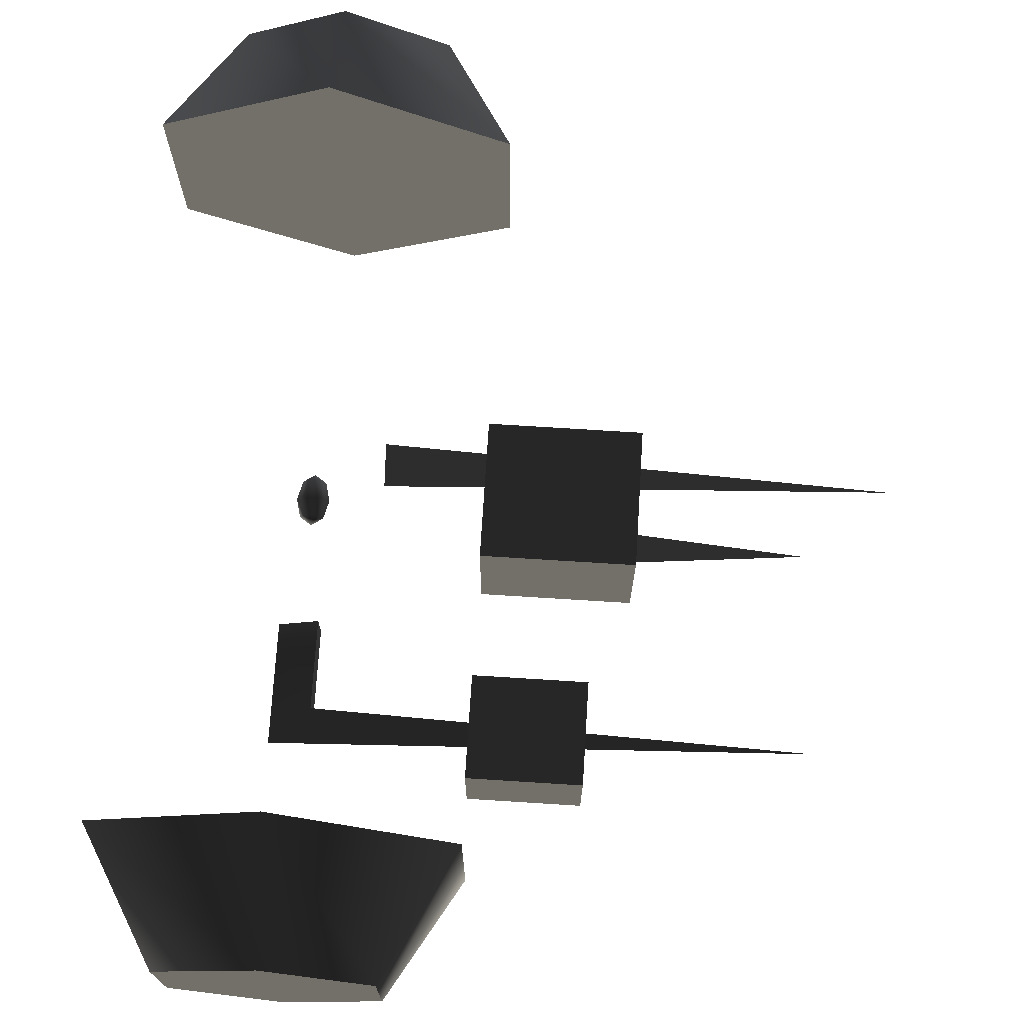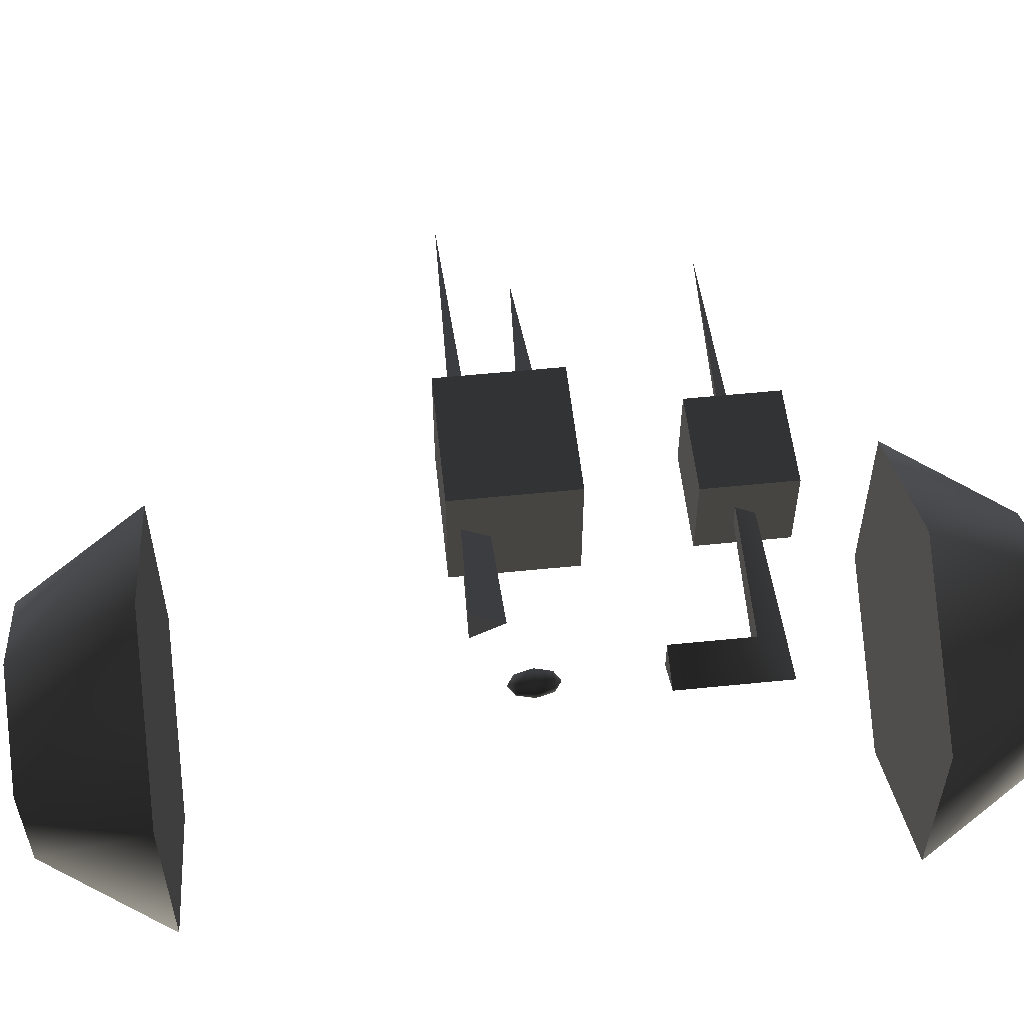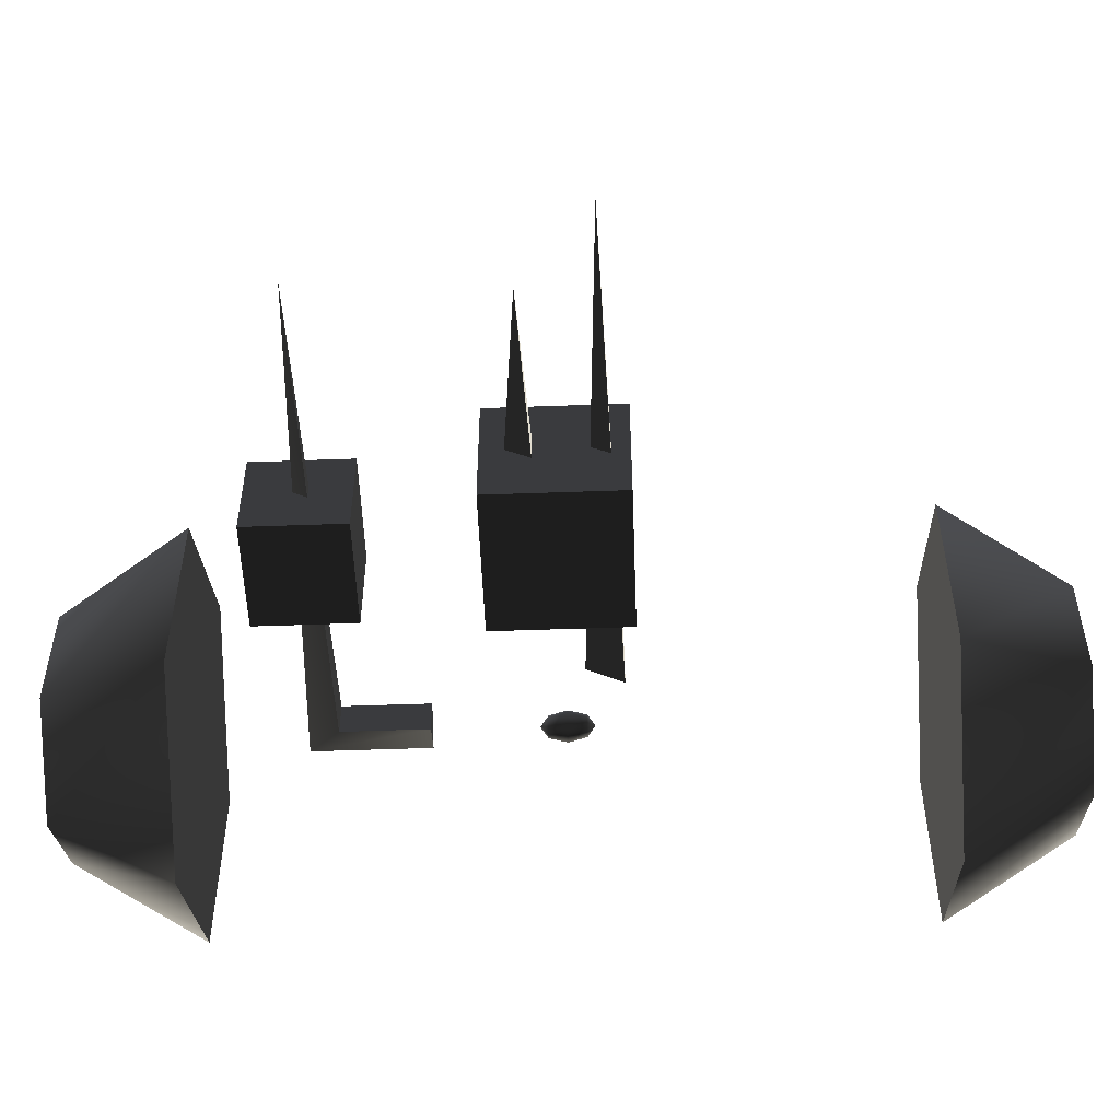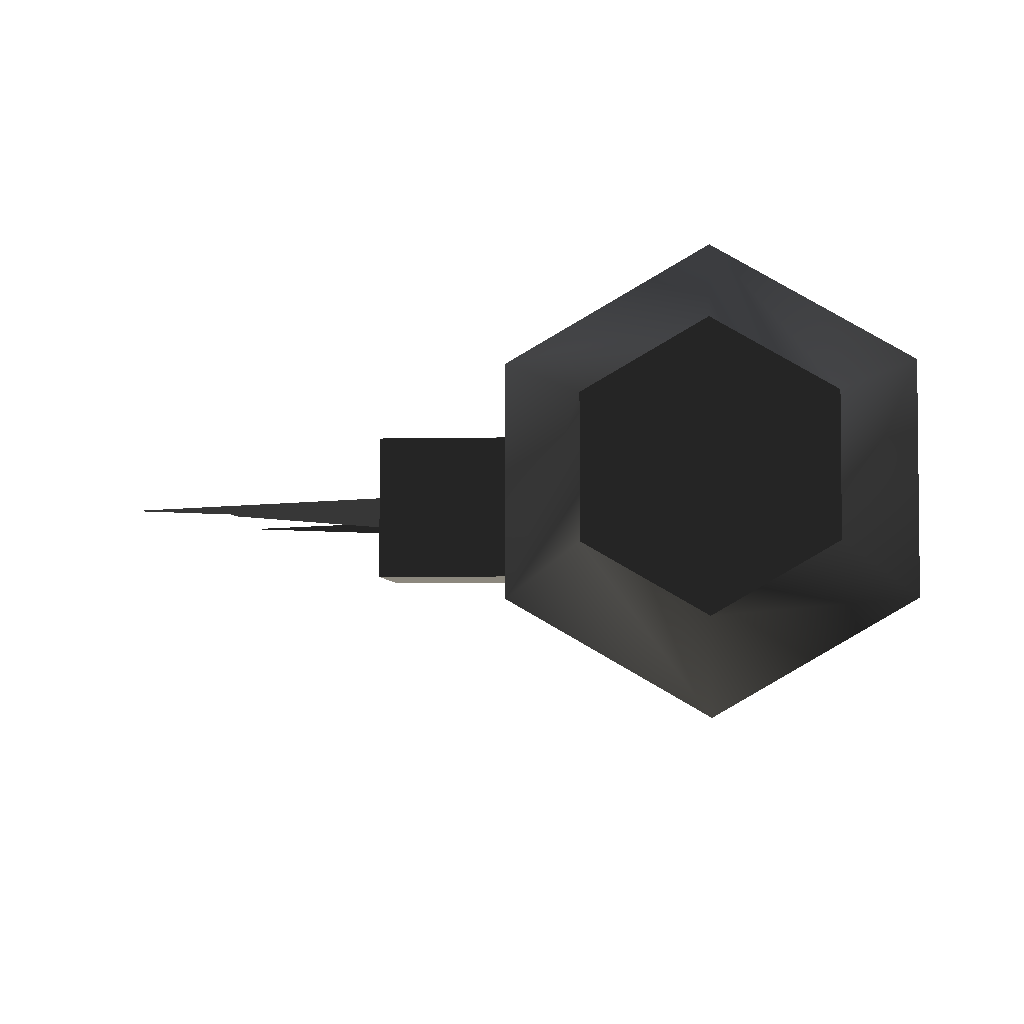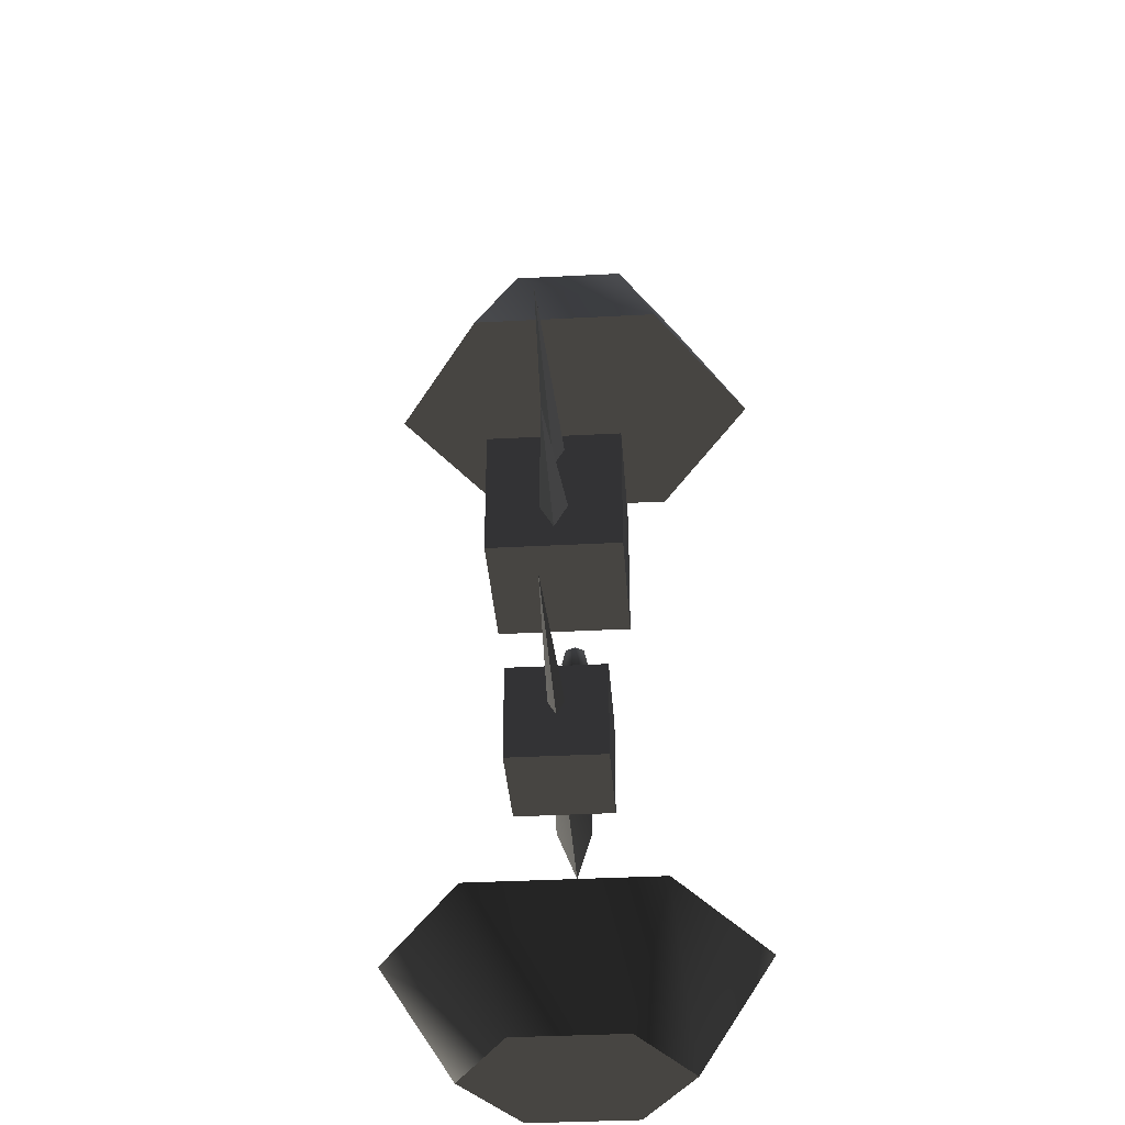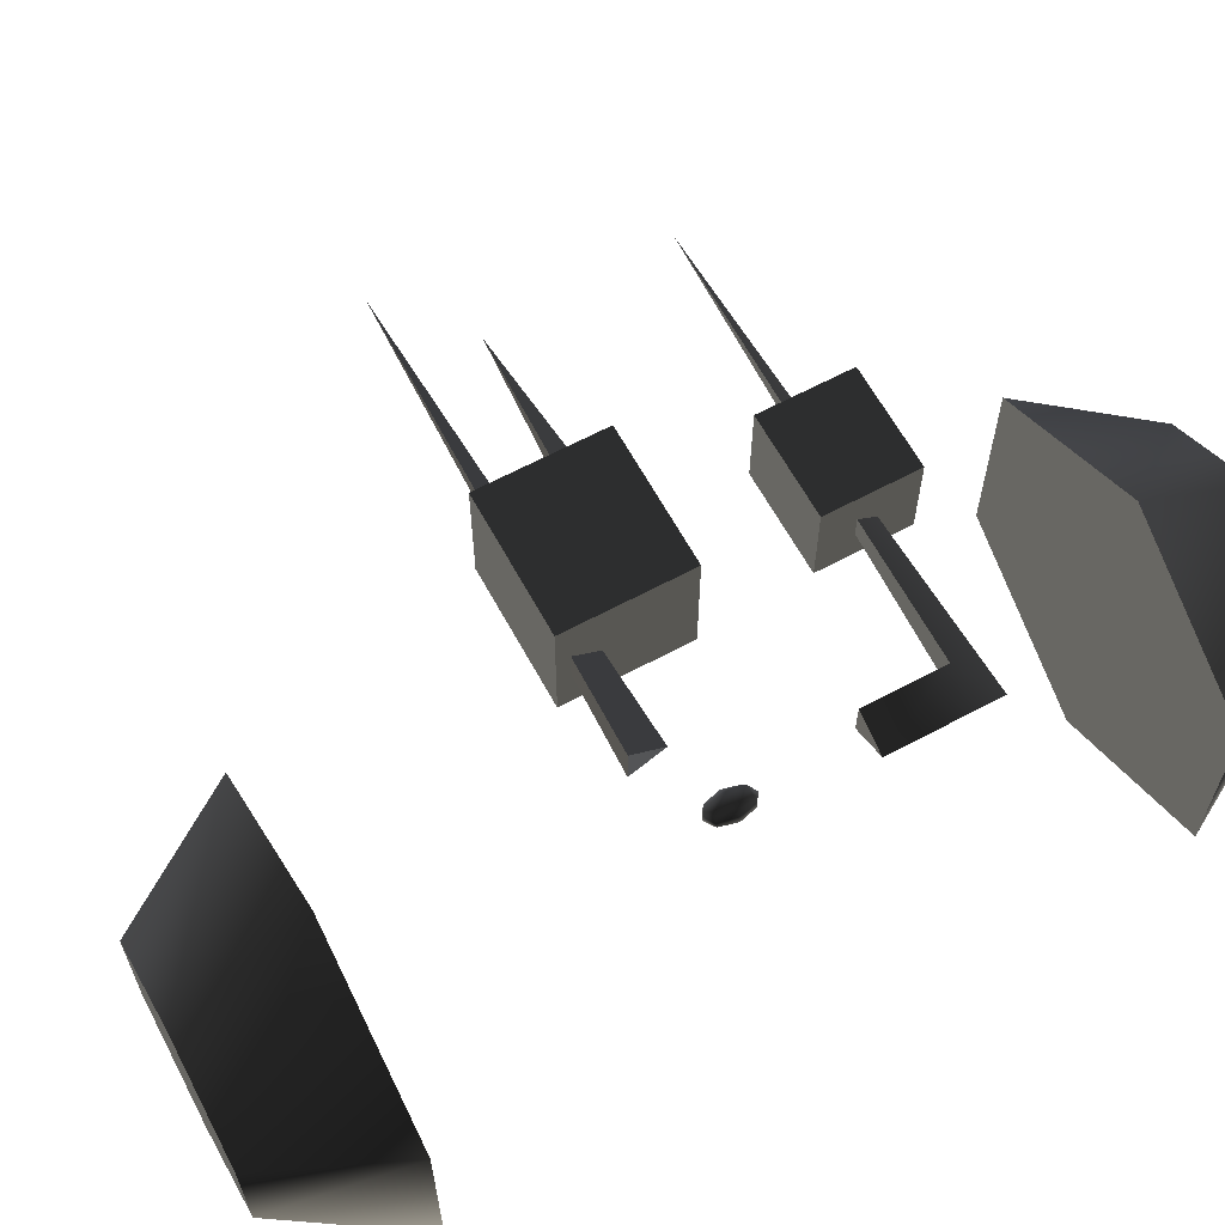
<metadata>
{"format":"obj","ext":"obj","renderer":"f3d","projection":"perspective","resolution":1024,"background":"white","views":[{"elev":72.3,"azim":3.6,"up":"+Z"},{"elev":55.5,"azim":-96.1,"up":"+Z"},{"elev":-53.1,"azim":92.2,"up":"+Z"},{"elev":-4.3,"azim":-175.2,"up":"+Z"},{"elev":-35.5,"azim":94.0,"up":"+Y"},{"elev":63.1,"azim":-118.5,"up":"+Z"}]}
</metadata>
<code>
v  0.6392 0.2512 0.3172
v  1.199 0.2512 0.3172
v  1.199 0.2512 -0.1853
v  0.6392 0.2512 -0.1853
v  1.199 -0.2512 0.3172
v  0.6392 -0.2512 0.3172
v  1.199 -0.2512 -0.1853
v  0.6392 -0.2512 -0.1853
v  1.191 -0.0752 0.1191
v  1.191 -0.1673 0.06591
v  1.818 -0.1059 0.06591
v  1.191 -0.0752 0.01272
v  0.2591 0.2082 0.1453
v  0.2591 0.07072 0.06591
v  2.127 0.1624 0.06591
v  0.2591 0.2082 -0.01348
v  0.6393 -0.6752 0.2518
v  1.053 -0.6752 0.2518
v  1.053 -0.6752 -0.12
v  0.6393 -0.6752 -0.12
v  1.053 -1.047 -0.12
v  1.053 -1.047 0.2518
v  0.6393 -1.047 0.2518
v  0.6393 -1.047 -0.12
v  0.06538 -0.8039 0.1356
v  -0.08246 -0.9246 0.06591
v  1.869 -0.8442 0.06591
v  -0.08246 -0.4829 0.06591
v  0.06538 -0.4805 0.1356
v  0.06538 -0.8039 -0.003761
v  0.06538 -0.4805 -0.003761
v  -0.3865 -1.79 0.289
v  0 -1.79 -0.3803
v  0.3865 -1.79 -0.1572
v  -0.3865 -1.79 -0.1572
v  0.3865 -1.79 0.289
v  0 -1.79 0.5122
v  -0.6495 -1.314 -0.3091
v  0 -1.314 -0.6841
v  -0.6495 -1.314 0.4409
v  0 -1.314 0.8159
v  0.6495 -1.314 0.4409
v  0.6495 -1.314 -0.3091
v  0.3865 1.79 -0.1572
v  0 1.79 -0.3803
v  -0.3865 1.79 0.289
v  -0.3865 1.79 -0.1572
v  0 1.79 0.5122
v  0.3865 1.79 0.289
v  -0.6495 1.314 -0.3091
v  0 1.314 -0.6841
v  -0.6495 1.314 0.4409
v  0 1.314 0.8159
v  0.6495 1.314 0.4409
v  0.6495 1.314 -0.3091
v  0.02137 -0.06894 0.02889
v  0.04274 -0.06894 0.06591
v  0 -0.0975 0.06591
v  0.03022 0 0.01356
v  0.06045 0 0.06591
v  -0.02137 -0.06894 0.02889
v  0.04274 0.06894 0.06591
v  0.02137 0.06894 0.02889
v  -0.03022 0 0.01356
v  0 0.0975 0.06591
v  -0.02137 0.06894 0.02889
v  -0.04274 -0.06894 0.06591
v  -0.06045 0 0.06591
v  -0.04274 0.06894 0.06591
v  -0.02137 -0.06894 0.1029
v  -0.03022 0 0.1183
v  -0.02137 0.06894 0.1029
v  0.02137 -0.06894 0.1029
v  0.03022 0 0.1183
v  0.02137 0.06894 0.1029
g frm-fuselg1
f 1 2 3
f 4 1 3
g frm-fuselg1
f 5 2 1
f 6 5 1
f 7 3 2
f 5 7 2
f 8 4 3
f 7 8 3
g frm-fuselg1
f 5 6 8
f 7 5 8
g frm-fuselg1
f 1 4 8
f 6 1 8
g frm-fuselg3
f 9 10 11
f 10 12 11
f 12 9 11
g frm-fuselg2
f 13 14 15
f 14 16 15
f 16 13 15
f 14 13 16
g frm-fuselg4
f 17 18 19
f 20 17 19
f 21 19 18
f 22 21 18
g frm-fuselg4
f 22 18 17
f 23 22 17
f 24 20 19
f 21 24 19
g frm-fuselg4
f 22 23 24
f 21 22 24
g frm-fuselg4
f 17 20 24
f 23 17 24
g frm-fuselg5
f 25 26 27
f 26 25 28
f 25 29 28
f 26 30 27
f 30 26 31
f 26 28 31
f 30 25 27
f 28 29 31
f 30 31 29
f 25 30 29
g frm-bfuselg
f 32 33 34
f 32 35 33
f 34 36 37
f 37 32 34
g frm-bfuselg
f 35 38 39
f 33 35 39
f 32 40 38
f 35 32 38
f 37 41 40
f 32 37 40
f 37 36 41
f 36 42 41
f 33 39 43
f 34 33 43
f 34 43 42
f 36 34 42
g frm-bfuselg
f 41 42 43
f 39 38 40
f 39 40 41
f 43 39 41
g frm-tfuselg
f 44 45 46
f 45 47 46
f 48 49 44
f 44 46 48
g frm-tfuselg
f 50 47 45
f 51 50 45
f 52 46 47
f 50 52 47
f 53 48 46
f 52 53 46
f 54 49 48
f 53 54 48
f 51 45 44
f 55 51 44
f 55 44 49
f 54 55 49
f 55 54 53
f 53 52 51
f 53 51 55
f 52 50 51
g frm-mfuselg
f 41 54 53
f 41 42 54
f 42 43 55
f 39 38 50
f 39 50 51
f 43 51 55
f 43 39 51
f 40 53 52
f 40 41 53
f 42 55 54
f 38 52 50
f 38 40 52
g frm-SS
f 56 57 58
f 56 59 60
f 57 56 60
f 61 56 58
f 56 61 59
f 60 59 62
f 59 63 62
f 61 64 59
f 59 64 63
f 62 63 65
f 64 66 63
f 63 66 65
f 67 61 58
f 67 68 64
f 61 67 64
f 64 68 66
f 68 69 66
f 66 69 65
f 70 67 58
f 70 71 68
f 67 70 68
f 68 71 69
f 71 72 69
f 69 72 65
f 73 70 58
f 70 73 71
f 73 74 71
f 71 74 72
f 74 75 72
f 72 75 65
f 57 73 58
f 73 57 74
f 57 60 74
f 74 60 75
f 60 62 75
f 75 62 65

</code>
